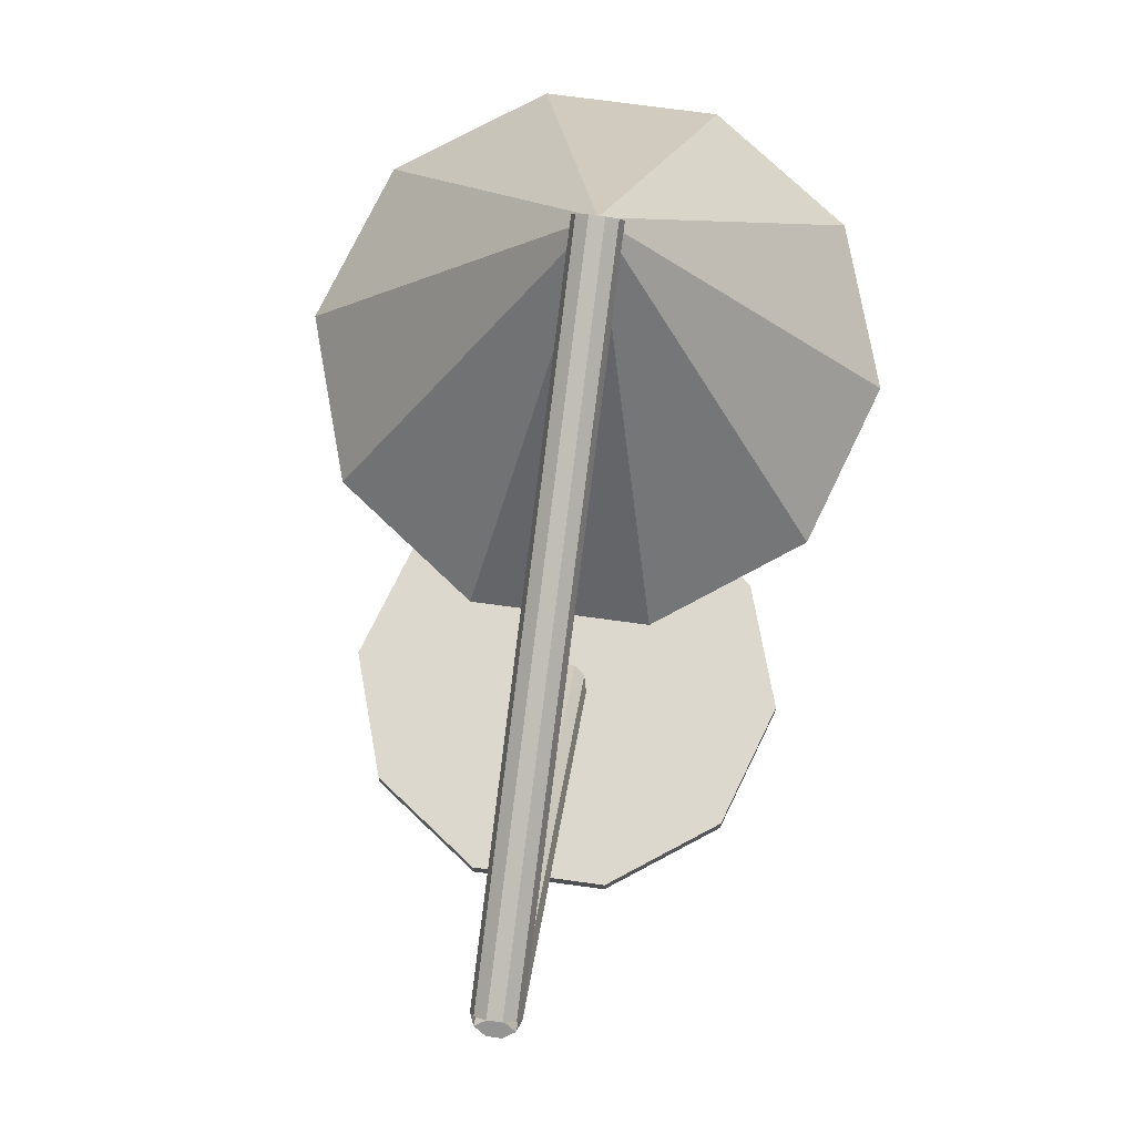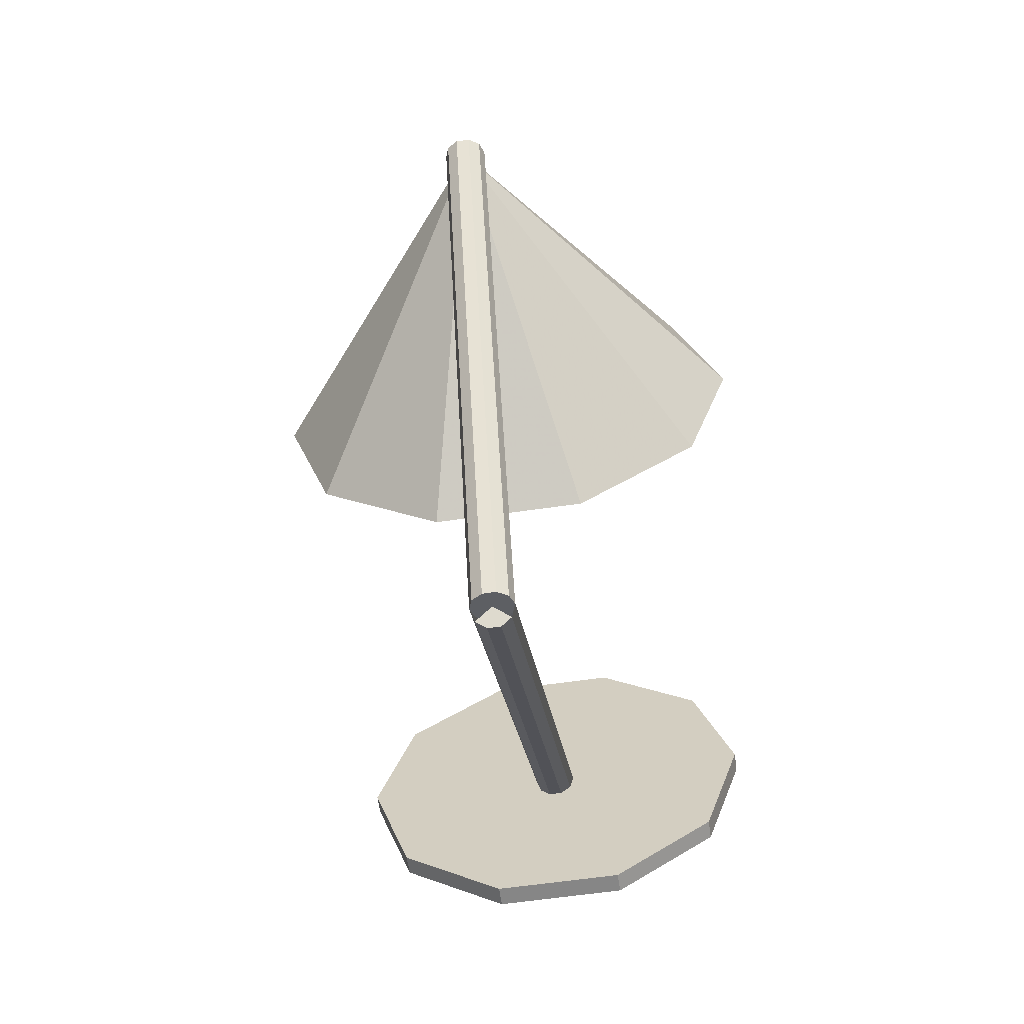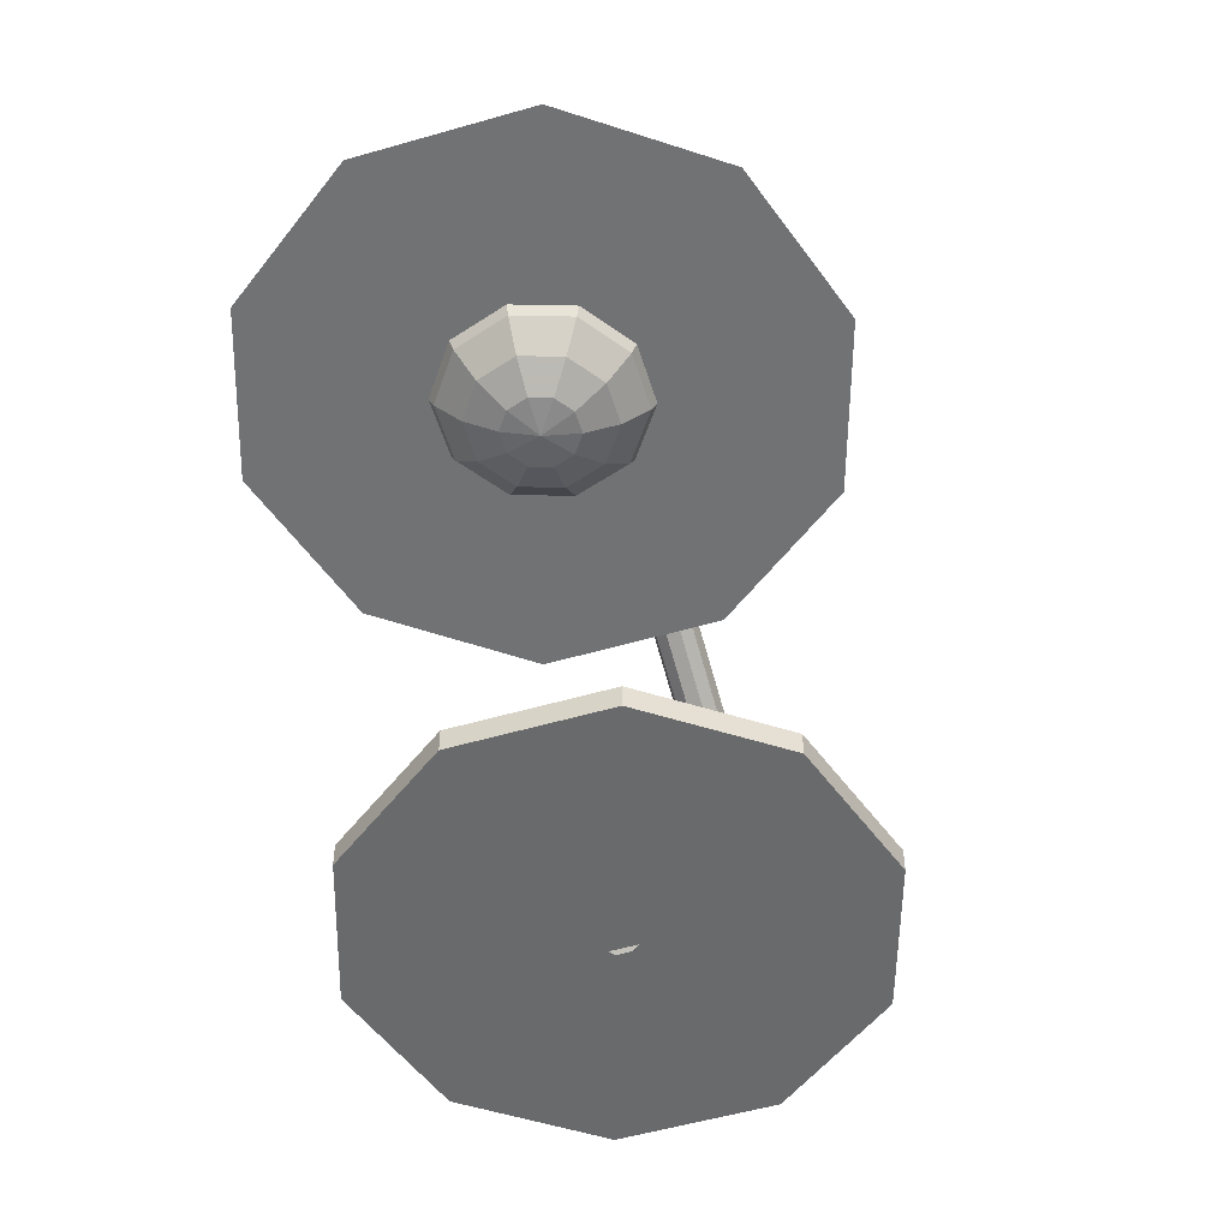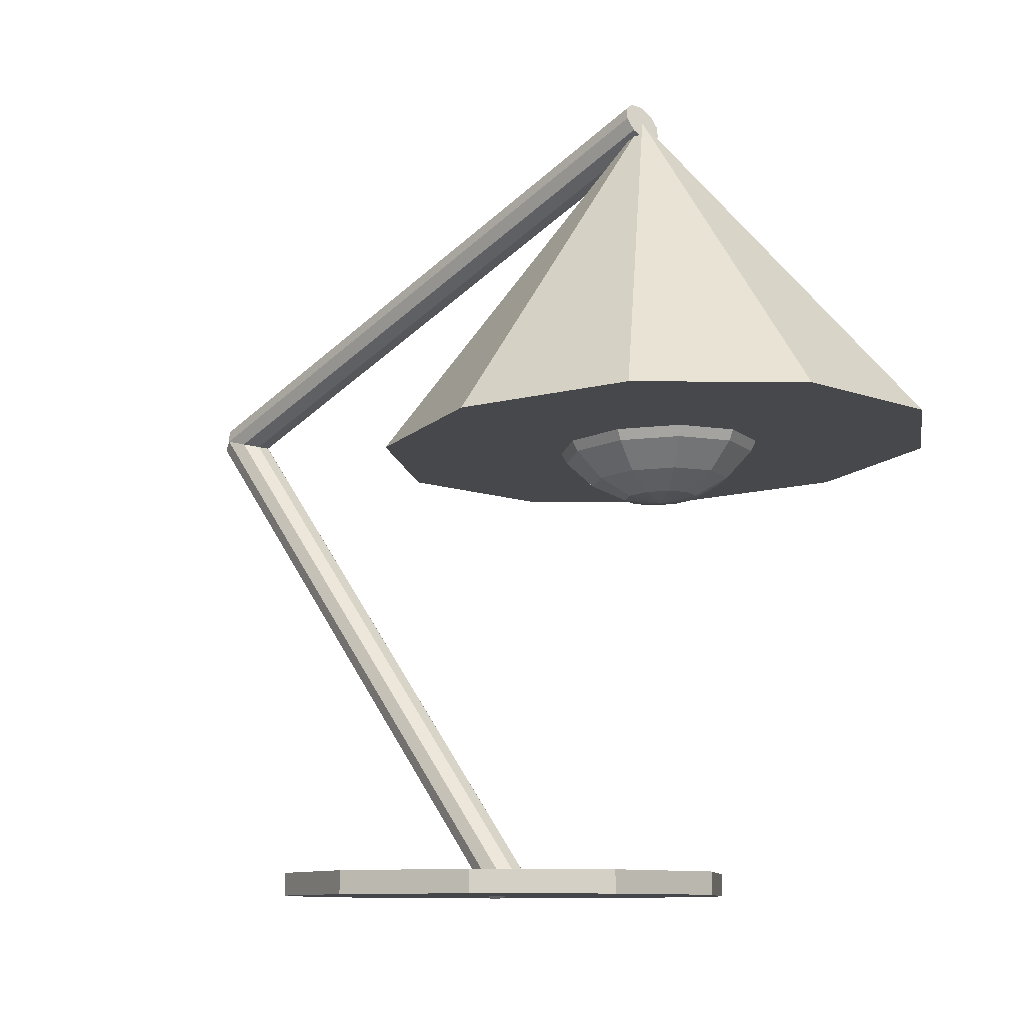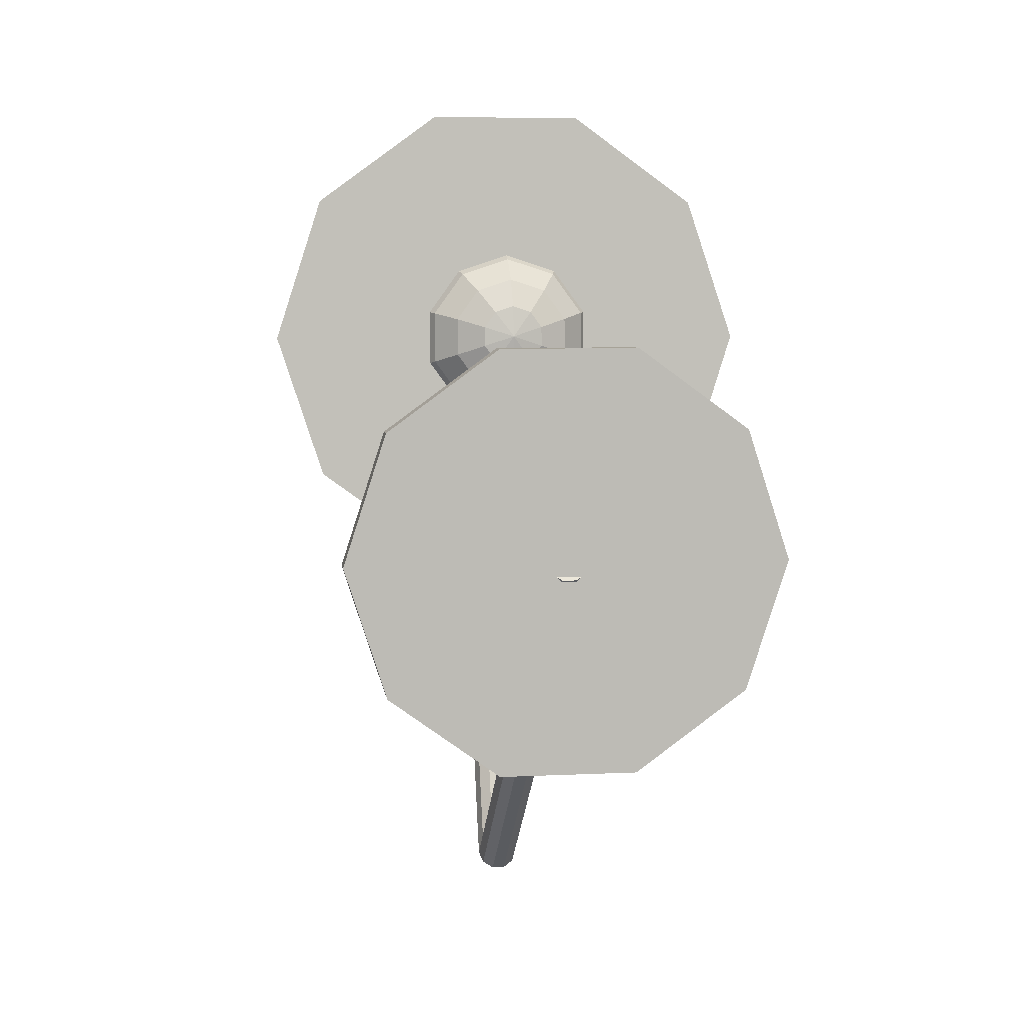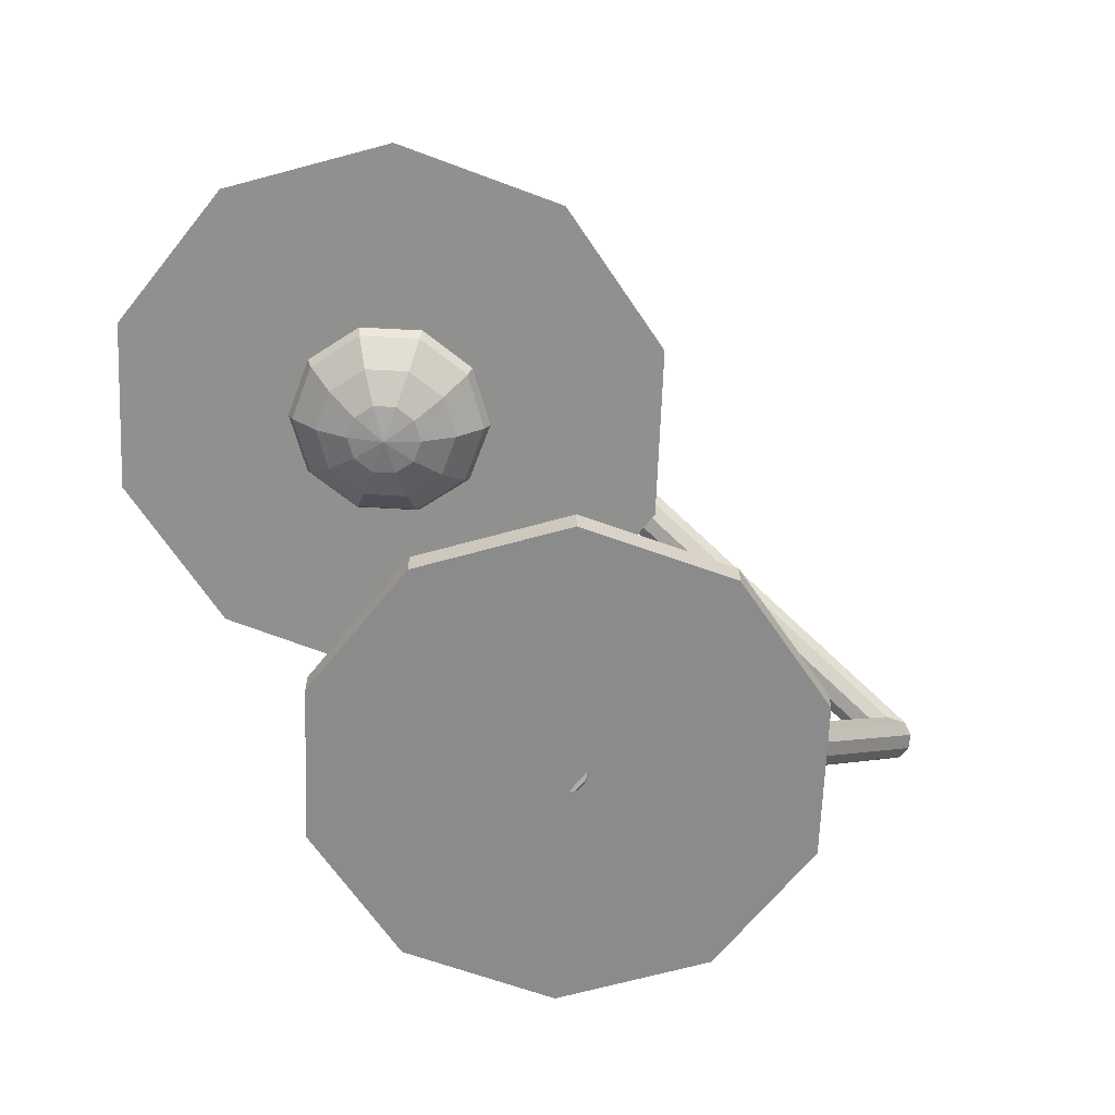
<metadata>
{"format":"obj","ext":"obj","renderer":"f3d","projection":"perspective","resolution":1024,"background":"white","views":[{"elev":72.4,"azim":-172.2,"up":"+Y"},{"elev":-62.1,"azim":-171.7,"up":"+Z"},{"elev":-52.9,"azim":17.3,"up":"+Y"},{"elev":-9.5,"azim":-45.2,"up":"+Y"},{"elev":6.4,"azim":-8.3,"up":"+Z"},{"elev":-64.0,"azim":51.8,"up":"+Y"}]}
</metadata>
<code>
v 0.4924 0.05088 0.6283
v 0.4924 0.02762 0.6283
v 0.3042 0.02762 0.4915
v 0.3042 0.05088 0.4915
v 0.376 0.05088 0.7128
v 0.376 0.02762 0.7128
v 0.2323 0.05088 0.7128
v 0.2323 0.02762 0.7128
v 0.116 0.05088 0.6283
v 0.116 0.02762 0.6283
v 0.07153 0.05088 0.4915
v 0.07153 0.02762 0.4915
v 0.116 0.05088 0.3548
v 0.116 0.02762 0.3548
v 0.2323 0.05088 0.2703
v 0.2323 0.02762 0.2703
v 0.376 0.05088 0.2703
v 0.376 0.02762 0.2703
v 0.4924 0.05088 0.3548
v 0.4924 0.02762 0.3548
v 0.5368 0.05088 0.4915
v 0.5368 0.02762 0.4915
v 0.3274 0.573 0.04192
v 0.323 0.5818 0.05238
v 0.3274 0.03925 0.4915
v 0.323 0.04806 0.502
v 0.3042 0.03925 0.4915
v 0.3042 0.573 0.04192
v 0.3114 0.5873 0.05884
v 0.3114 0.05351 0.5084
v 0.297 0.5873 0.05884
v 0.297 0.05351 0.5084
v 0.2853 0.5818 0.05238
v 0.2853 0.04806 0.502
v 0.2809 0.573 0.04192
v 0.2809 0.03925 0.4915
v 0.2853 0.5642 0.03146
v 0.2853 0.03044 0.4811
v 0.297 0.5588 0.025
v 0.297 0.025 0.4746
v 0.3114 0.5588 0.025
v 0.3114 0.025 0.4746
v 0.323 0.5642 0.03146
v 0.323 0.03044 0.4811
v 0.3274 0.8259 0.6924
v 0.323 0.8132 0.6973
v 0.323 0.5603 0.04688
v 0.3042 0.8259 0.6924
v 0.3114 0.8053 0.7004
v 0.3114 0.5524 0.04994
v 0.297 0.8053 0.7004
v 0.297 0.5524 0.04994
v 0.2853 0.8132 0.6973
v 0.2853 0.5603 0.04688
v 0.2809 0.8259 0.6924
v 0.2853 0.8387 0.6874
v 0.2853 0.5858 0.03697
v 0.297 0.8465 0.6844
v 0.297 0.5937 0.0339
v 0.3114 0.8465 0.6844
v 0.3114 0.5937 0.0339
v 0.323 0.8387 0.6874
v 0.323 0.5858 0.03697
v 0.53 0.4856 0.8737
v 0.3042 0.4774 0.7098
v 0.3904 0.4907 0.975
v 0.2179 0.4907 0.975
v 0.07831 0.4856 0.8737
v 0.025 0.4774 0.7098
v 0.07831 0.4692 0.546
v 0.2179 0.4641 0.4447
v 0.3904 0.4641 0.4447
v 0.53 0.4692 0.546
v 0.5833 0.4774 0.7098
v 0.3042 0.6517 0.7011
v 0.3042 0.6478 0.7373
v 0.283 0.6474 0.7304
v 0.27 0.6465 0.7125
v 0.27 0.6454 0.6903
v 0.283 0.6445 0.6724
v 0.3042 0.6442 0.6655
v 0.3253 0.6445 0.6724
v 0.3383 0.6454 0.6903
v 0.3383 0.6465 0.7125
v 0.3253 0.6474 0.7304
v 0.3042 0.6329 0.7705
v 0.264 0.6322 0.7575
v 0.2391 0.6305 0.7233
v 0.2391 0.6284 0.6811
v 0.264 0.6267 0.647
v 0.3042 0.6261 0.6339
v 0.3443 0.6267 0.647
v 0.3692 0.6284 0.6811
v 0.3692 0.6305 0.7233
v 0.3443 0.6322 0.7575
v 0.3042 0.6085 0.7975
v 0.2488 0.6076 0.7795
v 0.2147 0.6052 0.7326
v 0.2147 0.6023 0.6745
v 0.2488 0.6 0.6275
v 0.3042 0.5991 0.6095
v 0.3595 0.6 0.6275
v 0.3937 0.6023 0.6745
v 0.3937 0.6052 0.7326
v 0.3595 0.6076 0.7795
v 0.3042 0.5769 0.8156
v 0.2391 0.5759 0.7945
v 0.199 0.5731 0.7393
v 0.199 0.5697 0.671
v 0.2391 0.5669 0.6157
v 0.3042 0.5659 0.5946
v 0.3692 0.5669 0.6157
v 0.4094 0.5697 0.671
v 0.4094 0.5731 0.7393
v 0.3692 0.5759 0.7945
v 0.3042 0.5413 0.8231
v 0.2358 0.5402 0.8009
v 0.1935 0.5373 0.7428
v 0.1935 0.5337 0.671
v 0.2358 0.5308 0.6129
v 0.3042 0.5297 0.5908
v 0.3725 0.5308 0.6129
v 0.4148 0.5337 0.671
v 0.4148 0.5373 0.7428
v 0.3725 0.5402 0.8009
v 0.3042 0.5051 0.8192
v 0.2391 0.5041 0.7981
v 0.199 0.5013 0.7429
v 0.199 0.4979 0.6746
v 0.2391 0.4951 0.6193
v 0.3042 0.4941 0.5982
v 0.3692 0.4951 0.6193
v 0.4094 0.4979 0.6746
v 0.4094 0.5013 0.7429
v 0.3692 0.5041 0.7981
v 0.3042 0.4719 0.8043
v 0.2488 0.471 0.7864
v 0.2147 0.4687 0.7394
v 0.2147 0.4658 0.6813
v 0.2488 0.4634 0.6343
v 0.3042 0.4625 0.6164
v 0.3595 0.4634 0.6343
v 0.3937 0.4658 0.6813
v 0.3937 0.4687 0.7394
v 0.3595 0.471 0.7864
v 0.3042 0.4449 0.7799
v 0.264 0.4443 0.7669
v 0.2391 0.4426 0.7327
v 0.2391 0.4405 0.6905
v 0.264 0.4387 0.6564
v 0.3042 0.4381 0.6433
v 0.3443 0.4387 0.6564
v 0.3692 0.4405 0.6905
v 0.3692 0.4426 0.7327
v 0.3443 0.4443 0.7669
v 0.3042 0.4268 0.7484
v 0.283 0.4265 0.7415
v 0.27 0.4256 0.7236
v 0.27 0.4245 0.7014
v 0.283 0.4236 0.6834
v 0.3042 0.4232 0.6766
v 0.3253 0.4236 0.6834
v 0.3383 0.4245 0.7014
v 0.3383 0.4256 0.7236
v 0.3253 0.4265 0.7415
v 0.3042 0.4193 0.7127
f 21 1 22
f 1 2 22
f 3 22 2
f 4 1 21
f 1 5 2
f 5 6 2
f 3 2 6
f 4 5 1
f 5 7 6
f 7 8 6
f 3 6 8
f 4 7 5
f 7 9 8
f 9 10 8
f 3 8 10
f 4 9 7
f 9 11 10
f 11 12 10
f 3 10 12
f 4 11 9
f 11 13 12
f 13 14 12
f 3 12 14
f 4 13 11
f 13 15 14
f 15 16 14
f 3 14 16
f 4 15 13
f 15 17 16
f 17 18 16
f 3 16 18
f 4 17 15
f 17 19 18
f 19 20 18
f 3 18 20
f 4 19 17
f 19 21 20
f 21 22 20
f 3 20 22
f 4 21 19
f 23 24 25
f 24 26 25
f 27 25 26
f 24 29 26
f 29 30 26
f 27 26 30
f 28 29 24
f 29 31 30
f 31 32 30
f 27 30 32
f 28 31 29
f 31 33 32
f 33 34 32
f 27 32 34
f 28 33 31
f 33 35 34
f 35 36 34
f 27 34 36
f 35 37 36
f 37 38 36
f 27 36 38
f 37 39 38
f 39 40 38
f 27 38 40
f 28 39 37
f 39 41 40
f 41 42 40
f 27 40 42
f 28 41 39
f 41 43 42
f 43 44 42
f 27 42 44
f 28 43 41
f 43 23 44
f 23 25 44
f 27 44 25
f 45 46 23
f 46 47 23
f 28 23 47
f 48 46 45
f 46 49 47
f 49 50 47
f 28 47 50
f 48 49 46
f 49 51 50
f 51 52 50
f 28 50 52
f 48 51 49
f 51 53 52
f 53 54 52
f 28 52 54
f 48 53 51
f 53 55 54
f 55 35 54
f 28 54 35
f 48 55 53
f 55 56 35
f 56 57 35
f 28 35 57
f 48 56 55
f 56 58 57
f 58 59 57
f 28 57 59
f 48 58 56
f 58 60 59
f 60 61 59
f 28 59 61
f 48 60 58
f 60 62 61
f 62 63 61
f 28 61 63
f 48 62 60
f 62 45 63
f 45 23 63
f 28 63 23
f 48 45 62
f 48 64 74
f 65 74 64
f 48 66 64
f 65 64 66
f 48 67 66
f 65 66 67
f 48 68 67
f 65 67 68
f 48 69 68
f 65 68 69
f 48 70 69
f 65 69 70
f 48 71 70
f 65 70 71
f 48 72 71
f 65 71 72
f 48 73 72
f 65 72 73
f 48 74 73
f 65 73 74
f 76 77 75
f 77 78 75
f 78 79 75
f 79 80 75
f 80 81 75
f 81 82 75
f 82 83 75
f 83 84 75
f 84 85 75
f 85 76 75
f 76 86 77
f 86 87 77
f 77 87 78
f 87 88 78
f 78 88 79
f 88 89 79
f 79 89 80
f 89 90 80
f 80 90 81
f 90 91 81
f 81 91 82
f 91 92 82
f 82 92 83
f 92 93 83
f 83 93 84
f 93 94 84
f 84 94 85
f 94 95 85
f 85 95 76
f 95 86 76
f 86 96 87
f 96 97 87
f 87 97 88
f 97 98 88
f 88 98 89
f 98 99 89
f 89 99 90
f 99 100 90
f 90 100 91
f 100 101 91
f 91 101 92
f 101 102 92
f 92 102 93
f 102 103 93
f 93 103 94
f 103 104 94
f 94 104 95
f 104 105 95
f 95 105 86
f 105 96 86
f 96 106 97
f 106 107 97
f 97 107 98
f 107 108 98
f 98 108 99
f 108 109 99
f 99 109 100
f 109 110 100
f 100 110 101
f 110 111 101
f 101 111 102
f 111 112 102
f 102 112 103
f 112 113 103
f 103 113 104
f 113 114 104
f 104 114 105
f 114 115 105
f 105 115 96
f 115 106 96
f 106 116 107
f 116 117 107
f 107 117 108
f 117 118 108
f 108 118 109
f 118 119 109
f 109 119 110
f 119 120 110
f 110 120 111
f 120 121 111
f 111 121 112
f 121 122 112
f 112 122 113
f 122 123 113
f 113 123 114
f 123 124 114
f 114 124 115
f 124 125 115
f 115 125 106
f 125 116 106
f 116 126 117
f 126 127 117
f 117 127 118
f 127 128 118
f 118 128 119
f 128 129 119
f 119 129 120
f 129 130 120
f 120 130 121
f 130 131 121
f 121 131 122
f 131 132 122
f 122 132 123
f 132 133 123
f 123 133 124
f 133 134 124
f 124 134 125
f 134 135 125
f 125 135 116
f 135 126 116
f 126 136 127
f 136 137 127
f 127 137 128
f 137 138 128
f 128 138 129
f 138 139 129
f 129 139 130
f 139 140 130
f 130 140 131
f 140 141 131
f 131 141 132
f 141 142 132
f 132 142 133
f 142 143 133
f 133 143 134
f 143 144 134
f 134 144 135
f 144 145 135
f 135 145 126
f 145 136 126
f 136 137 146
f 146 137 147
f 137 138 147
f 147 138 148
f 138 139 148
f 148 139 149
f 139 140 149
f 149 140 150
f 140 141 150
f 150 141 151
f 141 142 151
f 151 142 152
f 142 143 152
f 152 143 153
f 143 144 153
f 153 144 154
f 144 145 154
f 154 145 155
f 145 136 155
f 155 136 146
f 146 147 156
f 156 147 157
f 147 148 157
f 157 148 158
f 148 149 158
f 158 149 159
f 149 150 159
f 159 150 160
f 150 151 160
f 160 151 161
f 151 152 161
f 161 152 162
f 152 153 162
f 162 153 163
f 153 154 163
f 163 154 164
f 154 155 164
f 164 155 165
f 155 146 165
f 165 146 156
f 156 157 166
f 157 158 166
f 158 159 166
f 159 160 166
f 160 161 166
f 161 162 166
f 162 163 166
f 163 164 166
f 164 165 166
f 165 156 166

</code>
